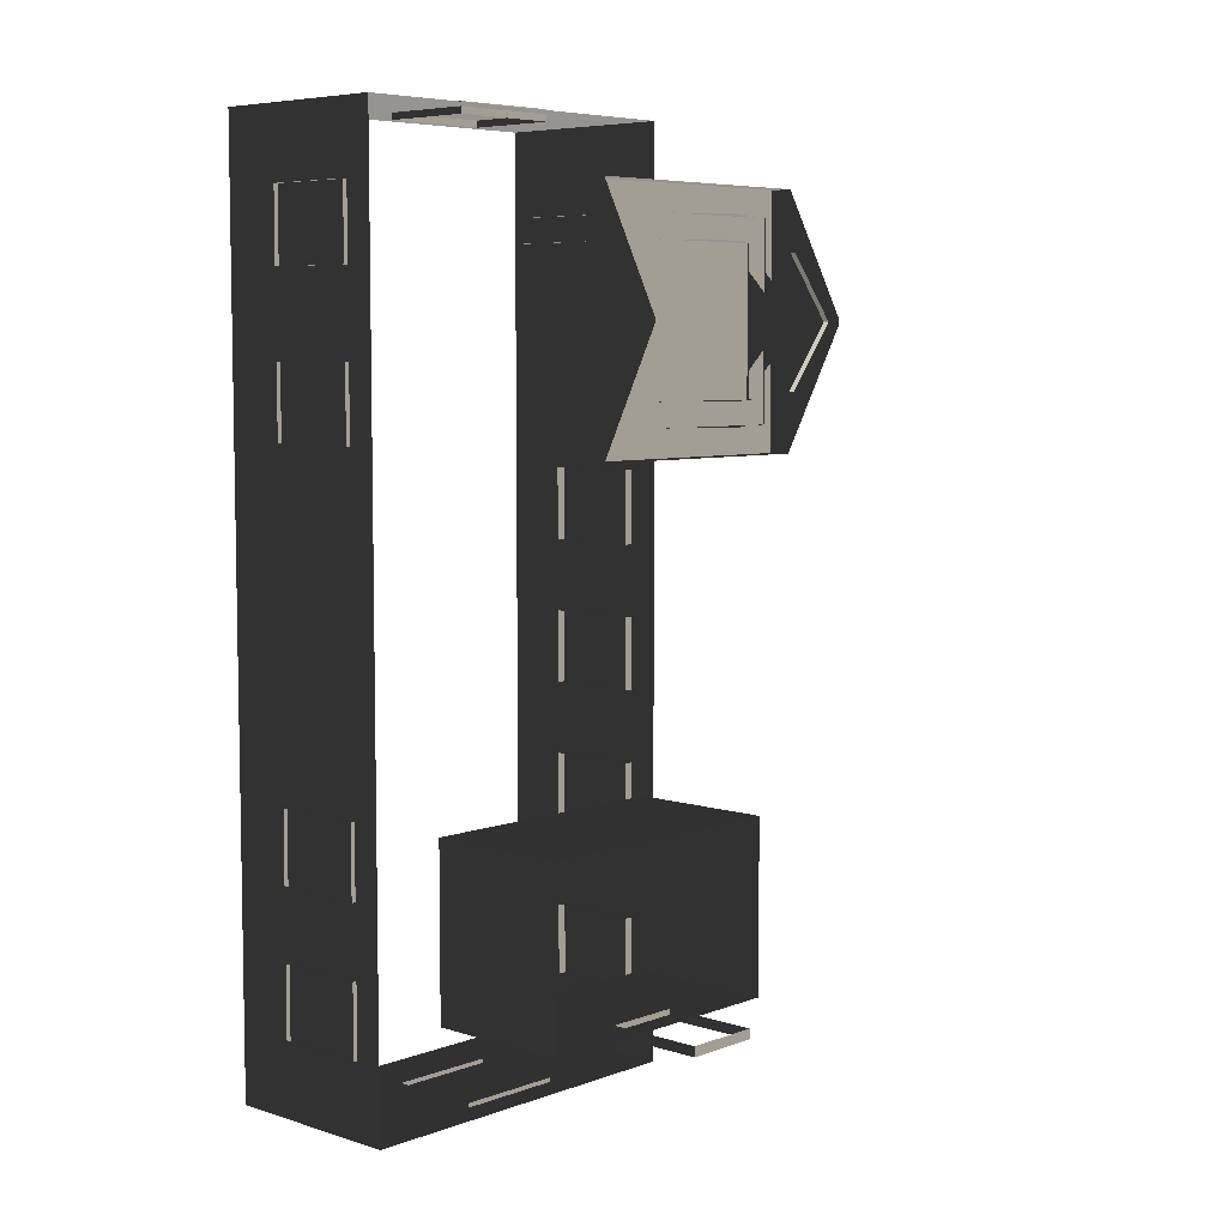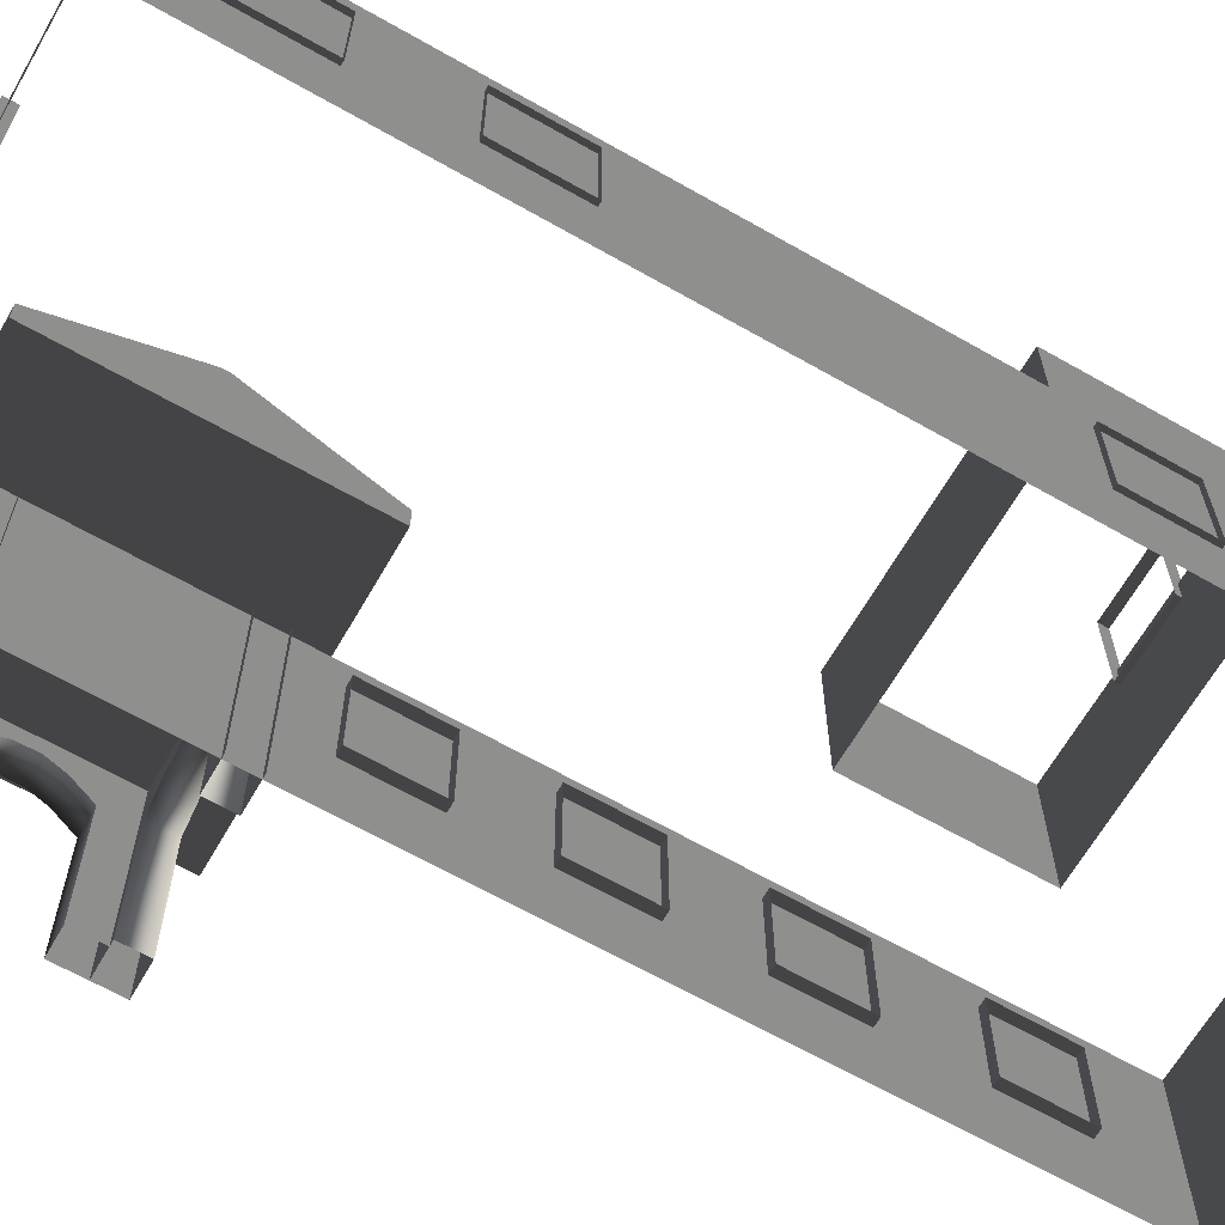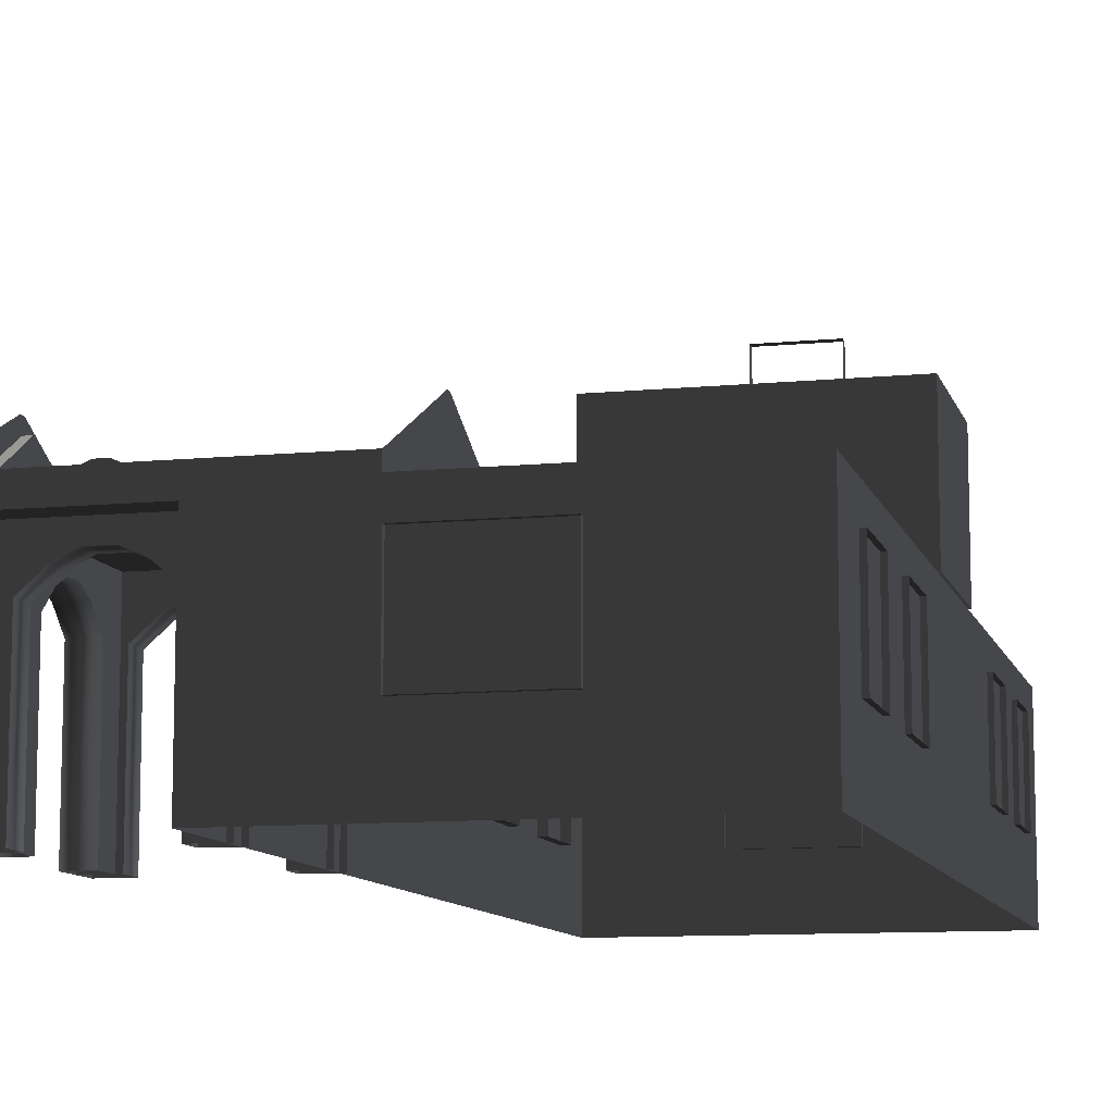
<metadata>
{"format":"obj","ext":"obj","renderer":"f3d","projection":"perspective","resolution":1024,"background":"white","views":[{"elev":6.4,"azim":-47.2,"up":"+Y"},{"elev":-65.2,"azim":-119.9,"up":"+Z"},{"elev":-10.2,"azim":-165.8,"up":"+Z"}]}
</metadata>
<code>
v -6.802 -7.388 0.4622
v -6.802 -7.388 -2.561
v -6.802 7.374 -2.561
v -6.802 7.374 0.4622
v -6.802 7.374 0.4622
v -6.802 7.374 -2.561
v -0.9954 7.374 -2.561
v -0.9954 7.374 0.4622
v -0.9954 7.374 0.4622
v -0.9954 7.374 -2.561
v -0.9954 -7.388 -2.561
v -0.9954 -7.388 0.4622
v -0.9954 -7.388 0.4622
v -0.9954 -7.388 -2.561
v -6.802 -7.388 -2.561
v -6.802 -7.388 0.4622
v -2.567 6.454 0.494
v -2.567 6.454 0.8764
v -2.567 2.217 0.8764
v -2.567 2.217 0.494
v 1.809 6.454 0.494
v 1.809 6.454 0.8764
v -2.567 6.454 0.8764
v -2.567 6.454 0.494
v -2.567 2.217 0.494
v -2.567 2.217 0.8764
v 1.809 2.217 0.8764
v 1.809 2.217 0.494
v -2.567 6.454 0.8764
v -2.567 4.387 1.88
v -2.567 4.284 1.88
v -2.567 2.217 0.8764
v 1.809 2.217 0.494
v 1.809 6.454 0.494
v -2.567 6.454 0.494
v -2.567 2.217 0.494
v 1.623 2.684 -0.2453
v 1.127 2.684 -0.2453
v 1.127 2.684 0.5266
v 1.623 2.684 0.5266
v 1.623 2.684 -2.561
v 1.127 2.684 -2.561
v 0.7698 2.684 0.06506
v 0.7698 2.684 0.837
v 0.3857 2.684 1.023
v 0.471 2.684 0.2045
v 0.1992 2.684 1.023
v 0.1138 2.684 0.2045
v -0.1992 2.684 0.8372
v -0.1992 2.684 0.06525
v -0.5733 2.684 0.5266
v -0.5734 2.684 -0.2453
v -1.07 2.684 0.5266
v -1.07 2.684 -0.2453
v -0.5734 2.684 -2.561
v -1.07 2.684 -2.561
v 1.623 3.096 -0.2453
v 1.623 3.096 0.5266
v 1.127 3.096 0.5266
v 1.127 3.096 -0.2453
v 1.623 3.096 -2.561
v 1.127 3.096 -2.561
v 0.7698 3.096 0.837
v 0.7698 3.096 0.06506
v 0.471 3.096 0.2045
v 0.3857 3.096 1.023
v 0.1138 3.096 0.2045
v 0.1992 3.096 1.023
v -0.1992 3.096 0.06525
v -0.1992 3.096 0.8372
v -0.5734 3.096 -0.2453
v -0.5733 3.096 0.5266
v -1.07 3.096 0.5266
v -1.07 3.096 -0.2453
v -0.5734 3.096 -2.561
v -1.07 3.096 -2.561
v 1.623 2.684 -0.2453
v 1.623 2.684 0.5266
v 1.623 3.096 0.5266
v 1.623 3.096 -0.2453
v 1.623 2.684 -2.561
v 1.623 3.096 -2.561
v 1.623 3.557 -0.2453
v 1.623 3.557 0.5266
v 1.623 3.557 -2.561
v 1.623 3.904 0.06525
v 1.623 3.904 0.8372
v 1.623 4.195 0.2045
v 1.623 4.274 1.023
v 1.623 4.526 0.2045
v 1.623 4.447 1.023
v 1.623 4.804 0.06506
v 1.623 4.804 0.837
v 1.623 5.135 0.5266
v 1.623 5.135 -0.2453
v 1.623 5.6 -0.2453
v 1.623 5.6 0.5266
v 1.623 6.003 0.5298
v 1.623 6.003 -0.2429
v 1.623 5.6 -2.561
v 1.623 6.003 -2.561
v 1.623 5.135 -2.561
v 1.623 5.6 -0.2453
v 1.127 5.591 -0.2429
v 1.127 5.591 0.5298
v 1.623 5.6 0.5266
v 1.623 5.6 -2.561
v 1.127 5.591 -2.561
v 0.7698 5.591 0.8402
v 0.7698 5.591 0.06744
v 0.3856 5.591 1.027
v 0.471 5.591 0.2069
v 0.1991 5.591 1.027
v 0.1138 5.591 0.2069
v -0.1992 5.591 0.8403
v -0.1992 5.591 0.06763
v -0.5734 5.591 0.5298
v -0.5734 5.591 -0.2429
v -1.07 5.591 0.5298
v -1.07 5.591 -0.2429
v -0.5734 5.591 -2.561
v -1.07 5.591 -2.561
v 1.623 6.003 -0.2429
v 1.623 6.003 0.5298
v 1.127 6.003 0.5298
v 1.127 6.003 -0.2429
v 1.623 6.003 -2.561
v 1.127 6.003 -2.561
v 0.7698 6.003 0.8402
v 0.7698 6.003 0.06745
v 0.471 6.003 0.2069
v 0.3856 6.003 1.027
v 0.1138 6.003 0.2069
v 0.1991 6.003 1.027
v -0.1992 6.003 0.06763
v -0.1992 6.003 0.8403
v -0.5734 6.003 -0.2429
v -0.5734 6.003 0.5298
v -1.07 6.003 0.5298
v -1.07 6.003 -0.2429
v -0.5734 6.003 -2.561
v -1.07 6.003 -2.561
v -0.5734 2.684 -2.561
v -0.5734 2.684 -0.2453
v -0.5734 3.096 -0.2453
v -0.5734 3.096 -2.561
v -0.1992 3.096 0.06525
v -0.1992 2.684 0.06525
v 0.1138 3.096 0.2045
v 0.1138 2.684 0.2045
v 0.471 3.096 0.2045
v 0.471 2.684 0.2045
v 0.7698 3.096 0.06506
v 0.7698 2.684 0.06506
v 1.127 3.096 -0.2453
v 1.127 2.684 -0.2453
v 1.127 3.096 -2.561
v 1.127 2.684 -2.561
v -0.5734 5.591 -2.561
v -0.5734 5.591 -0.2429
v -0.5734 6.003 -0.2429
v -0.5734 6.003 -2.561
v -0.1992 6.003 0.06763
v -0.1992 5.591 0.06763
v 0.1138 6.003 0.2069
v 0.1138 5.591 0.2069
v 0.471 6.003 0.2069
v 0.471 5.591 0.2069
v 0.7698 6.003 0.06745
v 0.7698 5.591 0.06744
v 1.127 5.591 -0.2429
v 1.127 6.003 -0.2429
v 1.127 6.003 -2.561
v 1.127 5.591 -2.561
v 1.211 5.6 -0.2453
v 1.211 5.6 0.5266
v 1.211 5.135 0.5266
v 1.211 5.135 -0.2453
v 1.211 5.6 -2.561
v 1.211 5.135 -2.561
v 1.211 4.804 0.837
v 1.211 4.804 0.06506
v 1.211 4.526 0.2045
v 1.211 4.447 1.023
v 1.211 4.195 0.2045
v 1.211 4.274 1.023
v 1.211 3.904 0.06525
v 1.211 3.904 0.8372
v 1.211 3.557 -0.2453
v 1.211 3.557 0.5266
v 1.211 3.081 0.5266
v 1.211 3.081 -0.2453
v 1.211 3.557 -2.561
v 1.211 3.081 -2.561
v 1.623 3.557 -2.561
v 1.623 3.557 -0.2453
v 1.211 3.557 -0.2453
v 1.211 3.557 -2.561
v 1.211 3.904 0.06525
v 1.623 3.904 0.06525
v 1.211 4.195 0.2045
v 1.623 4.195 0.2045
v 1.211 4.526 0.2045
v 1.623 4.526 0.2045
v 1.211 4.804 0.06506
v 1.623 4.804 0.06506
v 1.211 5.135 -0.2453
v 1.623 5.135 -0.2453
v 1.211 5.135 -2.561
v 1.623 5.135 -2.561
v 1.809 4.346 1.668
v 1.684 4.346 1.668
v 1.684 4.325 1.668
v 1.809 4.325 1.668
v 1.809 5.448 0.8778
v 1.809 6.454 0.494
v 1.809 2.217 0.494
v 1.809 3.223 0.8778
v 1.809 5.448 0.9851
v 1.809 6.454 0.8764
v 1.809 2.217 0.8764
v 1.809 3.223 0.9851
v 1.809 4.346 1.668
v 1.809 4.387 1.88
v 1.809 4.284 1.88
v 1.809 4.325 1.668
v 1.809 4.387 1.88
v 1.809 4.346 1.668
v 1.684 5.448 0.8778
v 1.684 3.223 0.8778
v 1.684 3.223 0.9851
v 1.684 4.325 1.668
v 1.684 4.346 1.668
v 1.684 5.448 0.9851
v 1.809 5.448 0.8778
v 1.684 5.448 0.8778
v 1.684 5.448 0.9851
v 1.809 5.448 0.9851
v 1.809 5.448 0.9851
v 1.684 5.448 0.9851
v 1.684 4.346 1.668
v 1.809 4.346 1.668
v 1.809 3.223 0.9851
v 1.684 3.223 0.9851
v 1.684 3.223 0.8778
v 1.809 3.223 0.8778
v 1.809 3.223 0.8778
v 1.684 3.223 0.8778
v 1.684 5.448 0.8778
v 1.809 5.448 0.8778
v 1.809 4.325 1.668
v 1.684 4.325 1.668
v 1.684 3.223 0.9851
v 1.809 3.223 0.9851
v -0.9569 -5.113 -0.001042
v -0.9569 -6.279 -0.001043
v -1.138 -6.279 -0.001043
v -1.138 -5.113 -0.001042
v -0.9569 -6.279 -0.001043
v -0.9569 -6.279 -1.482
v -1.138 -6.279 -1.482
v -1.138 -6.279 -0.001043
v -0.9569 -5.113 -1.482
v -0.9569 -5.113 -0.001042
v -1.138 -5.113 -0.001042
v -1.138 -5.113 -1.482
v -0.9569 -6.279 -1.482
v -0.9569 -5.113 -1.482
v -1.138 -5.113 -1.482
v -1.138 -6.279 -1.482
v -0.9569 -2.608 -0.001043
v -0.9569 -3.774 -0.001043
v -1.138 -3.774 -0.001043
v -1.138 -2.608 -0.001043
v -0.9569 -3.774 -0.001043
v -0.9569 -3.774 -1.482
v -1.138 -3.774 -1.482
v -1.138 -3.774 -0.001043
v -0.9569 -2.608 -1.482
v -0.9569 -2.608 -0.001043
v -1.138 -2.608 -0.001043
v -1.138 -2.608 -1.482
v -0.9569 -3.774 -1.482
v -0.9569 -2.608 -1.482
v -1.138 -2.608 -1.482
v -1.138 -3.774 -1.482
v -0.957 -0.2791 -0.001044
v -0.957 -1.445 -0.001043
v -1.138 -1.445 -0.001043
v -1.138 -0.2791 -0.001044
v -0.957 -1.445 -0.001043
v -0.957 -1.445 -1.482
v -1.138 -1.445 -1.482
v -1.138 -1.445 -0.001043
v -0.957 -0.2791 -1.482
v -0.957 -0.2791 -0.001044
v -1.138 -0.2791 -0.001044
v -1.138 -0.2791 -1.482
v -0.957 -1.445 -1.482
v -0.957 -0.2791 -1.482
v -1.138 -0.2791 -1.482
v -1.138 -1.445 -1.482
v -0.957 2.029 -0.001044
v -0.957 0.8632 -0.001044
v -1.138 0.8632 -0.001044
v -1.138 2.029 -0.001044
v -0.957 0.8632 -0.001044
v -0.957 0.8632 -1.482
v -1.138 0.8632 -1.482
v -1.138 0.8632 -0.001044
v -0.957 2.029 -1.482
v -0.957 2.029 -0.001044
v -1.138 2.029 -0.001044
v -1.138 2.029 -1.482
v -0.957 0.8632 -1.482
v -0.957 2.029 -1.482
v -1.138 2.029 -1.482
v -1.138 0.8632 -1.482
v -6.871 5.079 -0.001045
v -6.871 6.246 -0.001045
v -6.69 6.246 -0.001045
v -6.69 5.079 -0.001045
v -6.871 6.246 -0.001045
v -6.871 6.246 -1.482
v -6.69 6.246 -1.482
v -6.69 6.246 -0.001045
v -6.871 5.079 -1.482
v -6.871 5.079 -0.001045
v -6.69 5.079 -0.001045
v -6.69 5.079 -1.482
v -6.871 6.246 -1.482
v -6.871 5.079 -1.482
v -6.69 5.079 -1.482
v -6.69 6.246 -1.482
v -6.871 2.575 -0.001044
v -6.871 3.741 -0.001045
v -6.69 3.741 -0.001045
v -6.69 2.575 -0.001044
v -6.871 3.741 -0.001045
v -6.871 3.741 -1.482
v -6.69 3.741 -1.482
v -6.69 3.741 -0.001045
v -6.871 2.575 -1.482
v -6.871 2.575 -0.001044
v -6.69 2.575 -0.001044
v -6.69 2.575 -1.482
v -6.871 3.741 -1.482
v -6.871 2.575 -1.482
v -6.69 2.575 -1.482
v -6.69 3.741 -1.482
v -6.871 -3.872 -0.001044
v -6.871 -2.706 -0.001043
v -6.69 -2.706 -0.001043
v -6.69 -3.872 -0.001044
v -6.871 -2.706 -0.001043
v -6.871 -2.706 -1.482
v -6.69 -2.706 -1.482
v -6.69 -2.706 -0.001043
v -6.871 -3.872 -1.482
v -6.871 -3.872 -0.001044
v -6.69 -3.872 -0.001044
v -6.69 -3.872 -1.482
v -6.871 -2.706 -1.482
v -6.871 -3.872 -1.482
v -6.69 -3.872 -1.482
v -6.69 -2.706 -1.482
v -6.871 -6.181 -0.001042
v -6.871 -5.015 -0.001044
v -6.69 -5.015 -0.001044
v -6.69 -6.181 -0.001042
v -6.871 -5.015 -0.001044
v -6.871 -5.015 -1.482
v -6.69 -5.014 -1.482
v -6.69 -5.015 -0.001044
v -6.871 -6.181 -1.482
v -6.871 -6.181 -0.001042
v -6.69 -6.181 -0.001042
v -6.69 -6.181 -1.482
v -6.871 -5.015 -1.482
v -6.871 -6.181 -1.482
v -6.69 -6.181 -1.482
v -6.69 -5.014 -1.482
v -4.046 -7.499 -0.001042
v -4.629 -7.499 -0.001042
v -4.629 -7.319 -0.001043
v -4.046 -7.319 -0.001043
v -3.463 -7.499 -0.001042
v -3.463 -7.319 -0.001043
v -4.629 -7.499 -0.001042
v -4.629 -7.499 -1.482
v -4.629 -7.319 -1.482
v -4.629 -7.319 -0.001043
v -4.046 -7.499 -1.482
v -3.463 -7.499 -1.482
v -3.463 -7.319 -1.482
v -4.046 -7.319 -1.482
v -4.629 -7.499 -1.482
v -4.629 -7.319 -1.482
v -2.88 -7.499 -1.482
v -2.88 -7.499 -0.001042
v -2.88 -7.319 -0.001043
v -2.88 -7.319 -1.482
v -3.463 -7.499 -1.482
v -2.88 -7.499 -1.482
v -2.88 -7.319 -1.482
v -3.463 -7.319 -1.482
v -2.88 -7.499 -0.001042
v -3.463 -7.499 -0.001042
v -3.463 -7.319 -0.001043
v -2.88 -7.319 -0.001043
v -3.463 7.447 -0.001044
v -2.88 7.447 -0.001044
v -2.88 7.266 -0.001045
v -3.463 7.266 -0.001045
v -4.046 7.447 -0.001044
v -4.046 7.266 -0.001045
v -2.88 7.447 -0.001044
v -2.88 7.447 -1.482
v -2.88 7.266 -1.482
v -2.88 7.266 -0.001045
v -3.463 7.447 -1.482
v -4.046 7.447 -1.482
v -4.046 7.266 -1.482
v -3.463 7.266 -1.482
v -2.88 7.447 -1.482
v -2.88 7.266 -1.482
v -4.629 7.447 -1.482
v -4.629 7.447 -0.001044
v -4.629 7.266 -0.001045
v -4.629 7.266 -1.482
v -4.046 7.447 -1.482
v -4.629 7.447 -1.482
v -4.629 7.266 -1.482
v -4.046 7.266 -1.482
v -4.629 7.447 -0.001044
v -4.046 7.447 -0.001044
v -4.046 7.266 -0.001045
v -4.629 7.266 -0.001045
v -6.289 -5.56 3.482
v -6.289 -5.56 1.192
v -6.289 -2.847 1.192
v -6.289 -2.847 3.482
v -2.053 -2.847 3.482
v -2.053 -2.847 1.192
v -2.053 -5.56 1.192
v -2.053 -5.56 3.482
v -6.289 -2.847 3.482
v -6.289 -2.847 1.192
v -2.053 -2.847 1.192
v -2.053 -2.847 3.482
v -2.053 -5.56 3.482
v -2.053 -5.56 1.192
v -6.289 -5.56 1.192
v -6.289 -5.56 3.482
v -3.618 -5.627 4.613
v -4.784 -5.627 4.613
v -4.784 -5.473 4.613
v -3.618 -5.473 4.613
v -4.784 -5.627 4.613
v -4.784 -5.628 3.132
v -4.784 -5.473 3.132
v -4.784 -5.473 4.613
v -3.618 -5.628 3.132
v -3.618 -5.627 4.613
v -3.618 -5.473 4.613
v -3.618 -5.473 3.132
v -4.784 -5.628 3.132
v -3.618 -5.628 3.132
v -3.618 -5.473 3.132
v -4.784 -5.473 3.132
g Building_small_t1.132_32767_386
f 1 3 2
f 1 4 3
f 5 7 6
f 5 8 7
f 9 11 10
f 9 12 11
f 13 15 14
f 13 16 15
f 17 19 18
f 17 20 19
f 21 23 22
f 21 24 23
f 25 27 26
f 25 28 27
f 29 31 30
f 29 32 31
f 33 35 34
f 33 36 35
f 37 39 38
f 37 40 39
f 41 37 38
f 41 38 42
f 43 38 39
f 43 39 44
f 45 43 44
f 45 46 43
f 47 46 45
f 47 48 46
f 49 48 47
f 49 50 48
f 51 50 49
f 51 52 50
f 52 51 53
f 52 53 54
f 55 52 54
f 55 54 56
f 57 59 58
f 57 60 59
f 61 60 57
f 61 62 60
f 60 63 59
f 60 64 63
f 65 63 64
f 65 66 63
f 67 66 65
f 67 68 66
f 69 68 67
f 69 70 68
f 71 70 69
f 71 72 70
f 71 73 72
f 71 74 73
f 75 74 71
f 75 76 74
f 77 79 78
f 77 80 79
f 81 80 77
f 81 82 80
f 83 79 80
f 83 84 79
f 85 80 82
f 85 83 80
f 84 83 86
f 84 86 87
f 87 86 88
f 87 88 89
f 89 88 90
f 89 90 91
f 91 90 92
f 91 92 93
f 92 94 93
f 92 95 94
f 96 94 95
f 96 97 94
f 96 98 97
f 96 99 98
f 100 99 96
f 100 96 95
f 100 101 99
f 100 95 102
f 103 105 104
f 103 106 105
f 107 103 104
f 107 104 108
f 104 105 109
f 104 109 110
f 111 110 109
f 111 112 110
f 113 112 111
f 113 114 112
f 115 114 113
f 115 116 114
f 117 116 115
f 117 118 116
f 118 117 119
f 118 119 120
f 121 118 120
f 121 120 122
f 123 125 124
f 123 126 125
f 127 126 123
f 127 128 126
f 126 129 125
f 126 130 129
f 131 129 130
f 131 132 129
f 133 132 131
f 133 134 132
f 135 134 133
f 135 136 134
f 137 136 135
f 137 138 136
f 137 139 138
f 137 140 139
f 141 140 137
f 141 142 140
f 143 145 144
f 143 146 145
f 144 145 147
f 144 147 148
f 148 147 149
f 148 149 150
f 150 149 151
f 150 151 152
f 152 151 153
f 152 153 154
f 154 153 155
f 154 155 156
f 156 155 157
f 156 157 158
f 159 161 160
f 159 162 161
f 160 161 163
f 160 163 164
f 164 163 165
f 164 165 166
f 166 165 167
f 166 167 168
f 168 167 169
f 168 169 170
f 171 170 169
f 171 169 172
f 171 172 173
f 171 173 174
f 175 177 176
f 175 178 177
f 179 178 175
f 179 180 178
f 178 181 177
f 178 182 181
f 183 181 182
f 183 184 181
f 185 184 183
f 185 186 184
f 187 186 185
f 187 188 186
f 189 188 187
f 189 190 188
f 189 191 190
f 189 192 191
f 193 192 189
f 193 194 192
f 195 197 196
f 195 198 197
f 196 197 199
f 196 199 200
f 200 199 201
f 200 201 202
f 202 201 203
f 202 203 204
f 204 203 205
f 204 205 206
f 206 205 207
f 206 207 208
f 208 207 209
f 208 209 210
f 211 213 212
f 211 214 213
f 215 217 216
f 215 218 217
f 219 215 216
f 219 216 220
f 218 221 217
f 218 222 221
f 223 219 220
f 223 220 224
f 222 225 221
f 222 226 225
f 226 227 225
f 226 228 227
f 229 231 230
f 231 229 232
f 232 229 233
f 233 229 234
f 235 237 236
f 235 238 237
f 239 241 240
f 239 242 241
f 243 245 244
f 243 246 245
f 247 249 248
f 247 250 249
f 251 253 252
f 251 254 253
f 255 257 256
f 255 258 257
f 259 261 260
f 259 262 261
f 263 265 264
f 263 266 265
f 267 269 268
f 267 270 269
f 271 273 272
f 271 274 273
f 275 277 276
f 275 278 277
f 279 281 280
f 279 282 281
f 283 285 284
f 283 286 285
f 287 289 288
f 287 290 289
f 291 293 292
f 291 294 293
f 295 297 296
f 295 298 297
f 299 301 300
f 299 302 301
f 303 305 304
f 303 306 305
f 307 309 308
f 307 310 309
f 311 313 312
f 311 314 313
f 315 317 316
f 315 318 317
f 319 321 320
f 319 322 321
f 323 325 324
f 323 326 325
f 327 329 328
f 327 330 329
f 331 333 332
f 331 334 333
f 335 337 336
f 335 338 337
f 339 341 340
f 339 342 341
f 343 345 344
f 343 346 345
f 347 349 348
f 347 350 349
f 351 353 352
f 351 354 353
f 355 357 356
f 355 358 357
f 359 361 360
f 359 362 361
f 363 365 364
f 363 366 365
f 367 369 368
f 367 370 369
f 371 373 372
f 371 374 373
f 375 377 376
f 375 378 377
f 379 381 380
f 379 382 381
f 383 385 384
f 383 386 385
f 387 386 383
f 387 388 386
f 389 391 390
f 389 392 391
f 393 395 394
f 393 396 395
f 397 396 393
f 397 398 396
f 399 401 400
f 399 402 401
f 403 405 404
f 403 406 405
f 407 409 408
f 407 410 409
f 411 413 412
f 411 414 413
f 415 414 411
f 415 416 414
f 417 419 418
f 417 420 419
f 421 423 422
f 421 424 423
f 425 424 421
f 425 426 424
f 427 429 428
f 427 430 429
f 431 433 432
f 431 434 433
f 435 437 436
f 435 438 437
f 439 441 440
f 439 442 441
f 443 445 444
f 443 446 445
f 447 449 448
f 447 450 449
f 451 453 452
f 451 454 453
f 455 457 456
f 455 458 457
f 459 461 460
f 459 462 461
f 463 465 464
f 463 466 465
f 467 469 468
f 467 470 469

</code>
